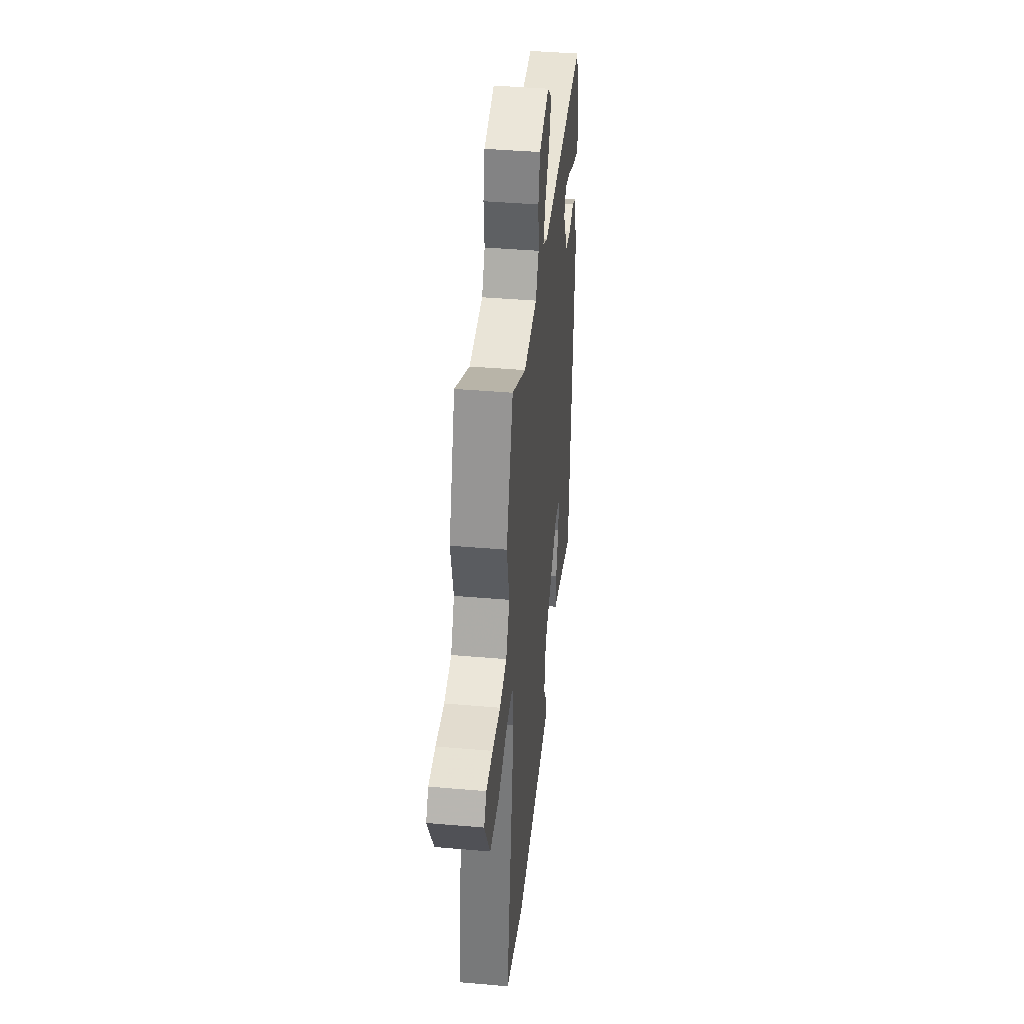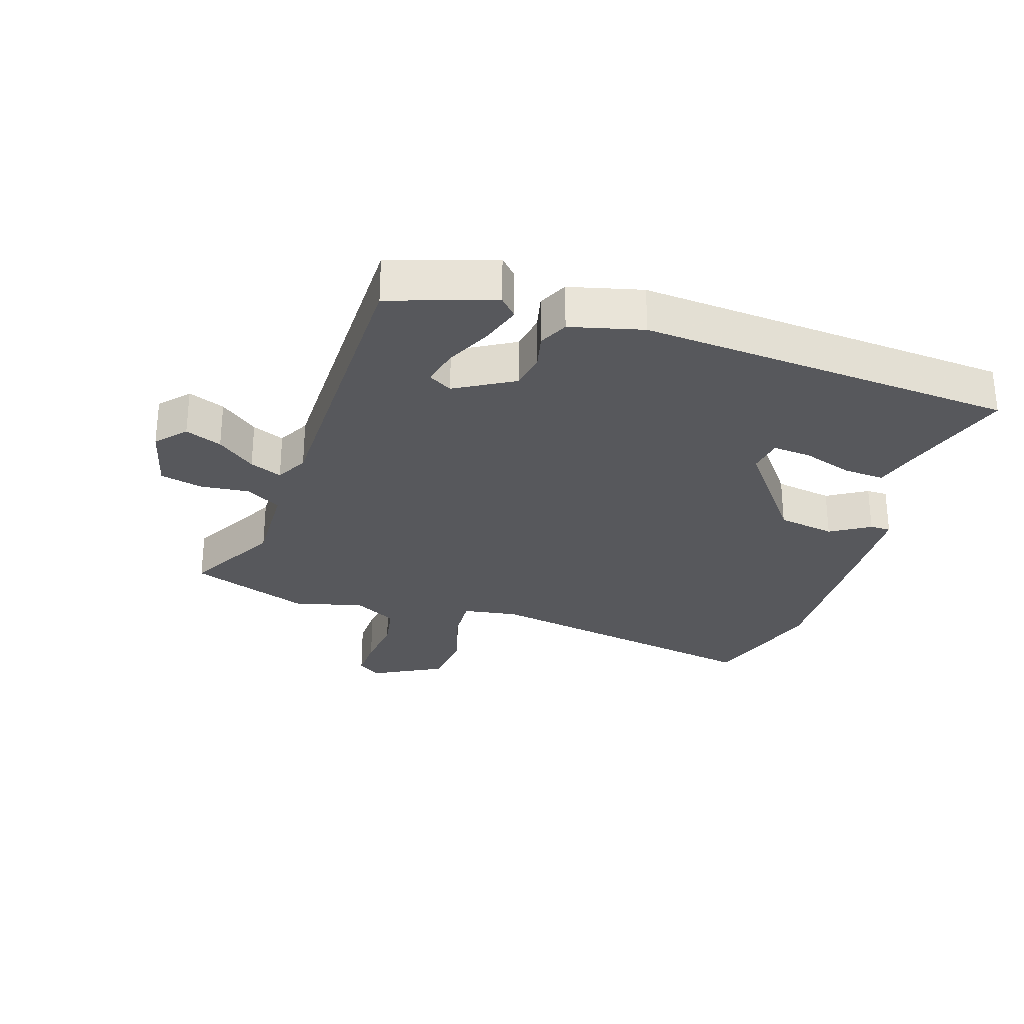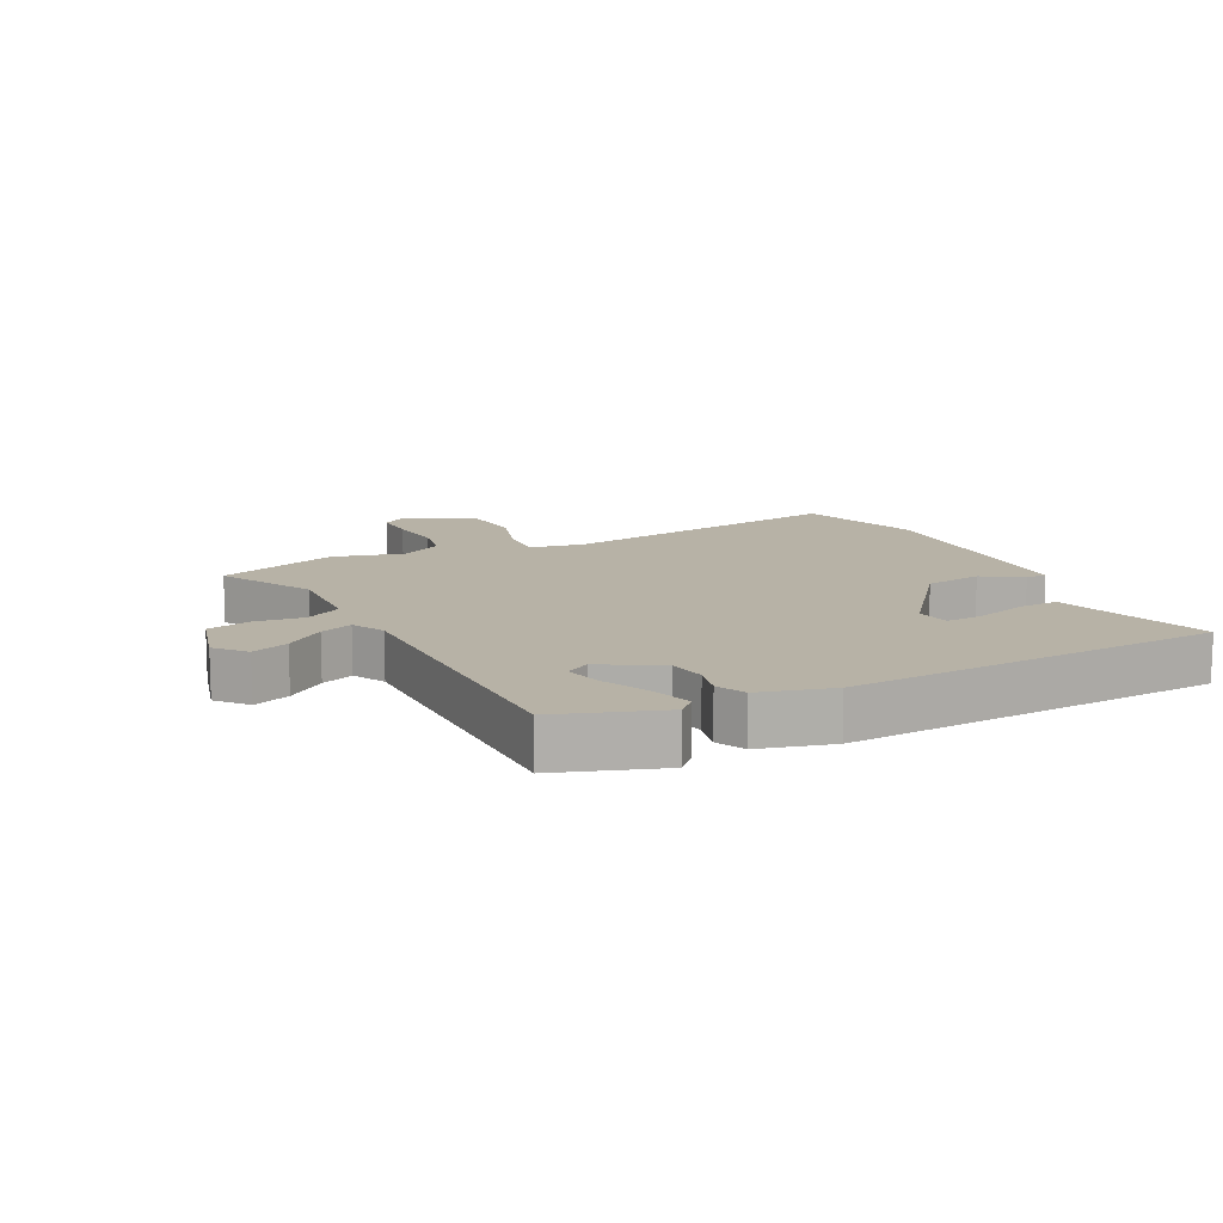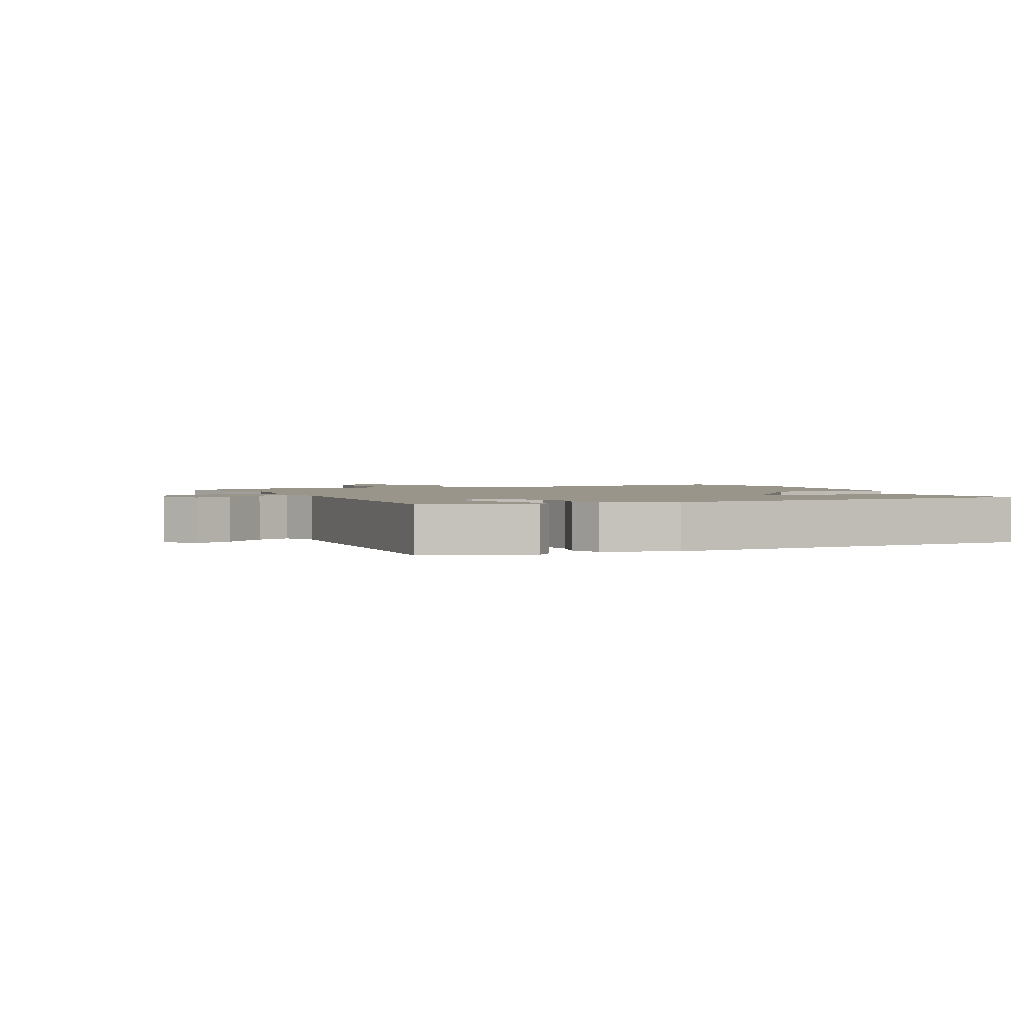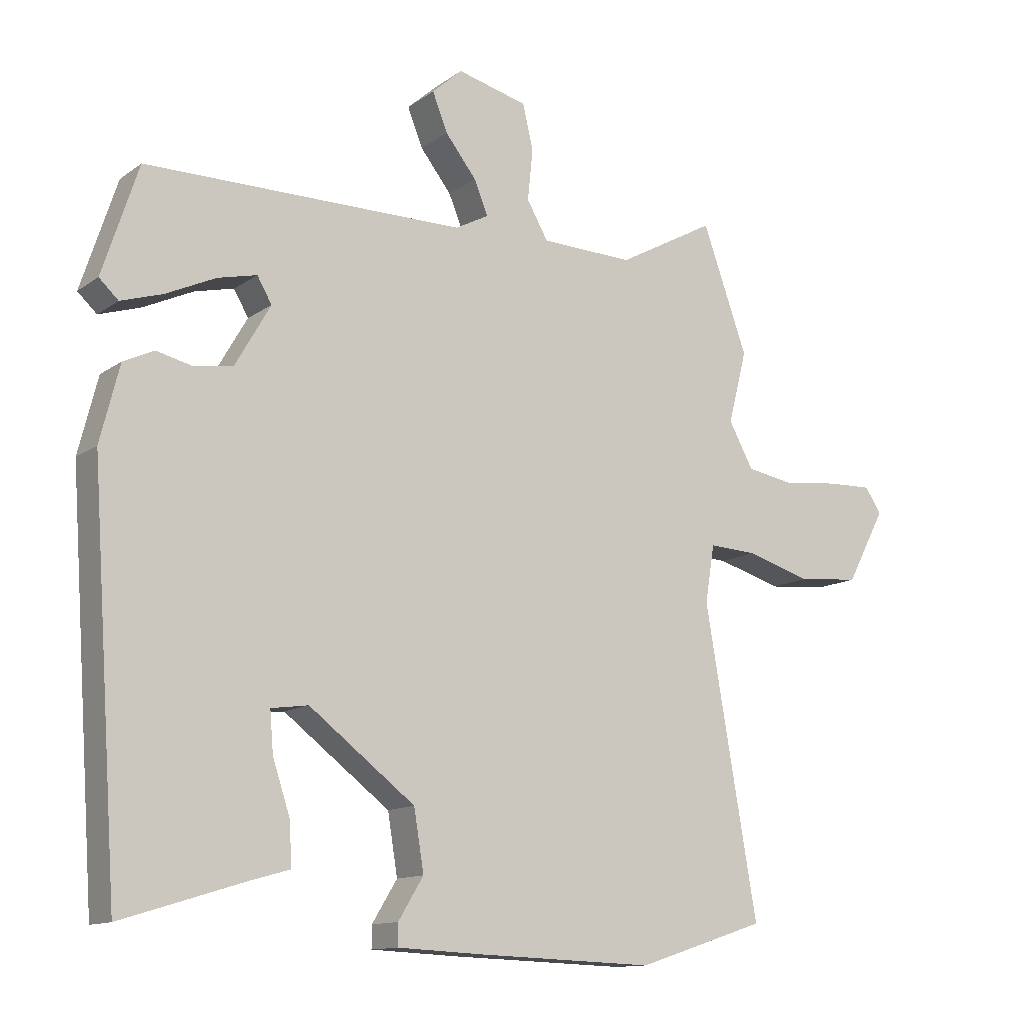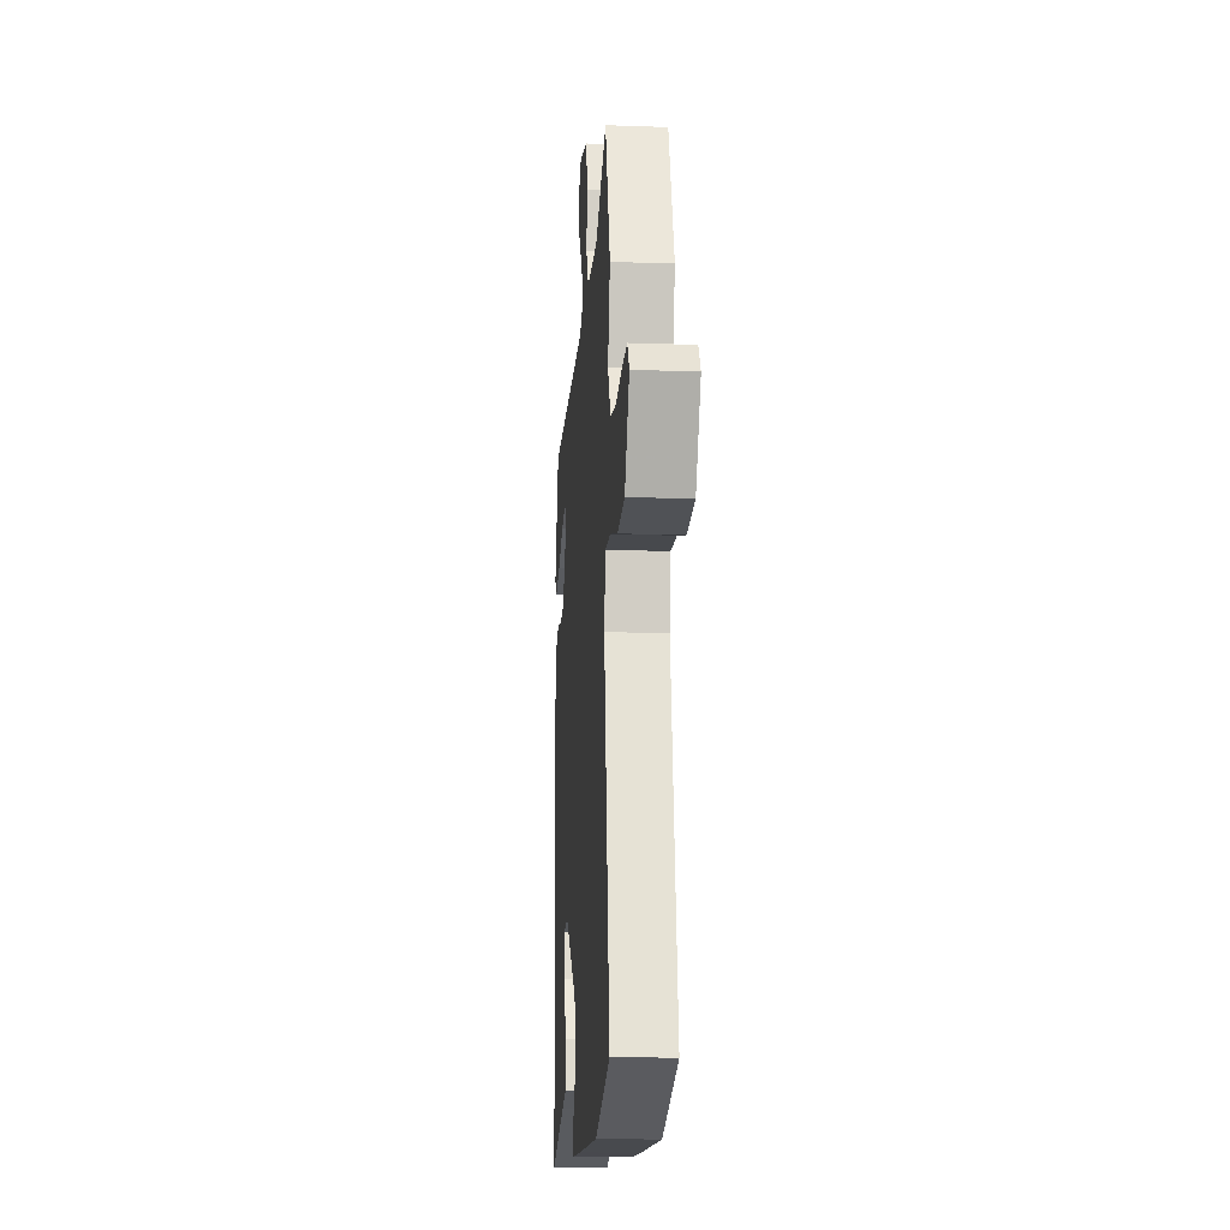
<metadata>
{"format":"obj","ext":"obj","renderer":"f3d","projection":"perspective","resolution":1024,"background":"white","views":[{"elev":41.3,"azim":-84.0,"up":"+Z"},{"elev":-28.6,"azim":72.1,"up":"+Y"},{"elev":12.5,"azim":64.1,"up":"+Y"},{"elev":2.0,"azim":67.8,"up":"+Y"},{"elev":-12.5,"azim":147.5,"up":"+Z"},{"elev":-15.2,"azim":-94.3,"up":"+Z"}]}
</metadata>
<code>
v 0.447 0.07 -0.511
v 0.259 0.07 -0.453
v 0.202 0.07 -0.437
v 0.206 0.07 -0.372
v 0.232 0.07 -0.293
v 0.237 0.07 -0.232
v 0.181 0.07 -0.224
v 0.021 0.07 -0.346
v 0.006 0.07 -0.437
v 0.044 0.07 -0.499
v 0.044 0.07 -0.532
v -0.087 0.07 -0.538
v -0.353 0.07 -0.547
v -0.548 0.07 -0.484
v -0.469 0.07 -0.024
v -0.483 0.07 0.063
v -0.555 0.07 0.059
v -0.653 0.07 0.03
v -0.747 0.07 0.039
v -0.806 0.07 0.15
v -0.781 0.07 0.187
v -0.713 0.07 0.185
v -0.63 0.07 0.175
v -0.557 0.07 0.188
v -0.52 0.07 0.256
v -0.548 0.07 0.366
v -0.48 0.07 0.556
v -0.332 0.07 0.475
v -0.192 0.07 0.48
v -0.16 0.07 0.536
v -0.168 0.07 0.613
v -0.152 0.07 0.681
v -0.046 0.07 0.708
v 0 0.07 0.667
v -0.023 0.07 0.609
v -0.07 0.07 0.549
v -0.091 0.07 0.498
v -0.04 0.07 0.471
v 0.442 0.07 0.47
v 0.496 0.07 0.305
v 0.467 0.07 0.278
v 0.404 0.07 0.298
v 0.329 0.07 0.333
v 0.27 0.07 0.347
v 0.248 0.07 0.309
v 0.301 0.07 0.217
v 0.359 0.07 0.207
v 0.414 0.07 0.22
v 0.46 0.07 0.198
v 0.489 0.07 0.083
v 0.447 0 -0.511
v 0.259 0 -0.453
v 0.202 0 -0.437
v 0.206 0 -0.372
v 0.232 0 -0.293
v 0.237 0 -0.232
v 0.181 0 -0.224
v 0.021 0 -0.346
v 0.006 0 -0.437
v 0.044 0 -0.499
v 0.044 0 -0.532
v -0.087 0 -0.538
v -0.353 0 -0.547
v -0.548 0 -0.484
v -0.469 0 -0.024
v -0.483 0 0.063
v -0.555 0 0.059
v -0.653 0 0.03
v -0.747 0 0.039
v -0.806 0 0.15
v -0.781 0 0.187
v -0.713 0 0.185
v -0.63 0 0.175
v -0.557 0 0.188
v -0.52 0 0.256
v -0.548 0 0.366
v -0.48 0 0.556
v -0.332 0 0.475
v -0.192 0 0.48
v -0.16 0 0.536
v -0.168 0 0.613
v -0.152 0 0.681
v -0.046 0 0.708
v 0 0 0.667
v -0.023 0 0.609
v -0.07 0 0.549
v -0.091 0 0.498
v -0.04 0 0.471
v 0.442 0 0.47
v 0.496 0 0.305
v 0.467 0 0.278
v 0.404 0 0.298
v 0.329 0 0.333
v 0.27 0 0.347
v 0.248 0 0.309
v 0.301 0 0.217
v 0.359 0 0.207
v 0.414 0 0.22
v 0.46 0 0.198
v 0.489 0 0.083
f 50 1 2
f 49 50 2
f 48 49 2
f 47 48 2
f 46 47 2
f 45 46 2
f 41 42 43
f 40 41 43
f 39 40 43
f 38 39 43 44
f 34 35 36
f 33 34 36
f 32 33 36
f 31 32 36
f 30 31 36
f 29 30 36 37
f 25 26 27 28
f 24 25 28 29
f 21 22 23
f 20 21 23
f 19 20 23
f 18 19 23
f 17 18 23
f 16 17 23 24
f 13 14 15
f 12 13 15
f 11 12 15
f 10 11 15
f 9 10 15
f 8 9 15 16
f 29 37 38
f 24 29 38
f 16 24 38
f 8 16 38
f 7 8 38
f 2 3 4 5
f 38 44 45
f 6 7 38 45
f 6 45 2
f 2 5 6
f 52 51 100
f 52 100 99
f 52 99 98
f 52 98 97
f 52 97 96
f 52 96 95
f 93 92 91
f 93 91 90
f 93 90 89
f 94 93 89 88
f 86 85 84
f 86 84 83
f 86 83 82
f 86 82 81
f 86 81 80
f 87 86 80 79
f 78 77 76 75
f 79 78 75 74
f 73 72 71
f 73 71 70
f 73 70 69
f 73 69 68
f 73 68 67
f 74 73 67 66
f 65 64 63
f 65 63 62
f 65 62 61
f 65 61 60
f 65 60 59
f 66 65 59 58
f 88 87 79
f 88 79 74
f 88 74 66
f 88 66 58
f 88 58 57
f 55 54 53 52
f 95 94 88
f 95 88 57 56
f 52 95 56
f 56 55 52
f 1 51 52 2
f 2 52 53 3
f 3 53 54 4
f 4 54 55 5
f 5 55 56 6
f 6 56 57 7
f 7 57 58 8
f 8 58 59 9
f 9 59 60 10
f 10 60 61 11
f 11 61 62 12
f 12 62 63 13
f 13 63 64 14
f 14 64 65 15
f 15 65 66 16
f 16 66 67 17
f 17 67 68 18
f 18 68 69 19
f 19 69 70 20
f 20 70 71 21
f 21 71 72 22
f 22 72 73 23
f 23 73 74 24
f 24 74 75 25
f 25 75 76 26
f 26 76 77 27
f 27 77 78 28
f 28 78 79 29
f 29 79 80 30
f 30 80 81 31
f 31 81 82 32
f 32 82 83 33
f 33 83 84 34
f 34 84 85 35
f 35 85 86 36
f 36 86 87 37
f 37 87 88 38
f 38 88 89 39
f 39 89 90 40
f 40 90 91 41
f 41 91 92 42
f 42 92 93 43
f 43 93 94 44
f 44 94 95 45
f 45 95 96 46
f 46 96 97 47
f 47 97 98 48
f 48 98 99 49
f 49 99 100 50
f 50 100 51 1

</code>
